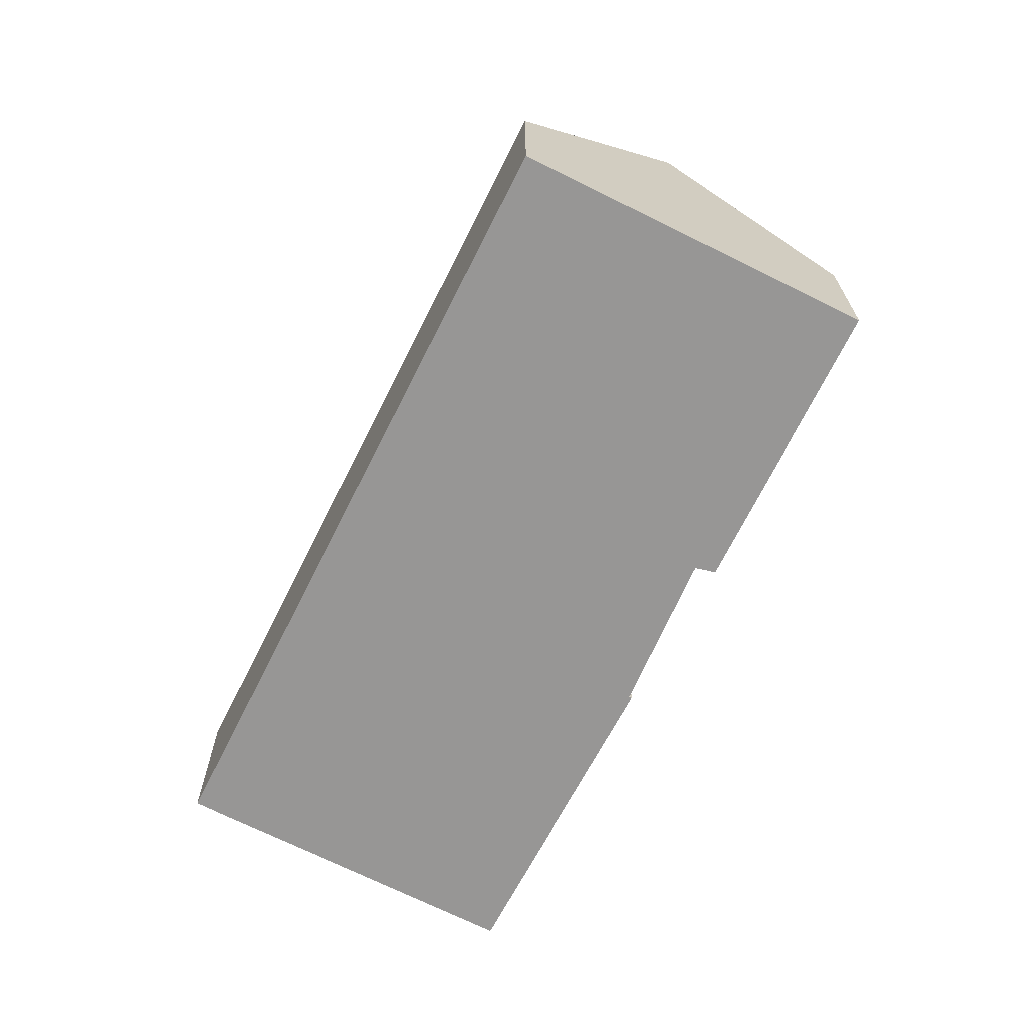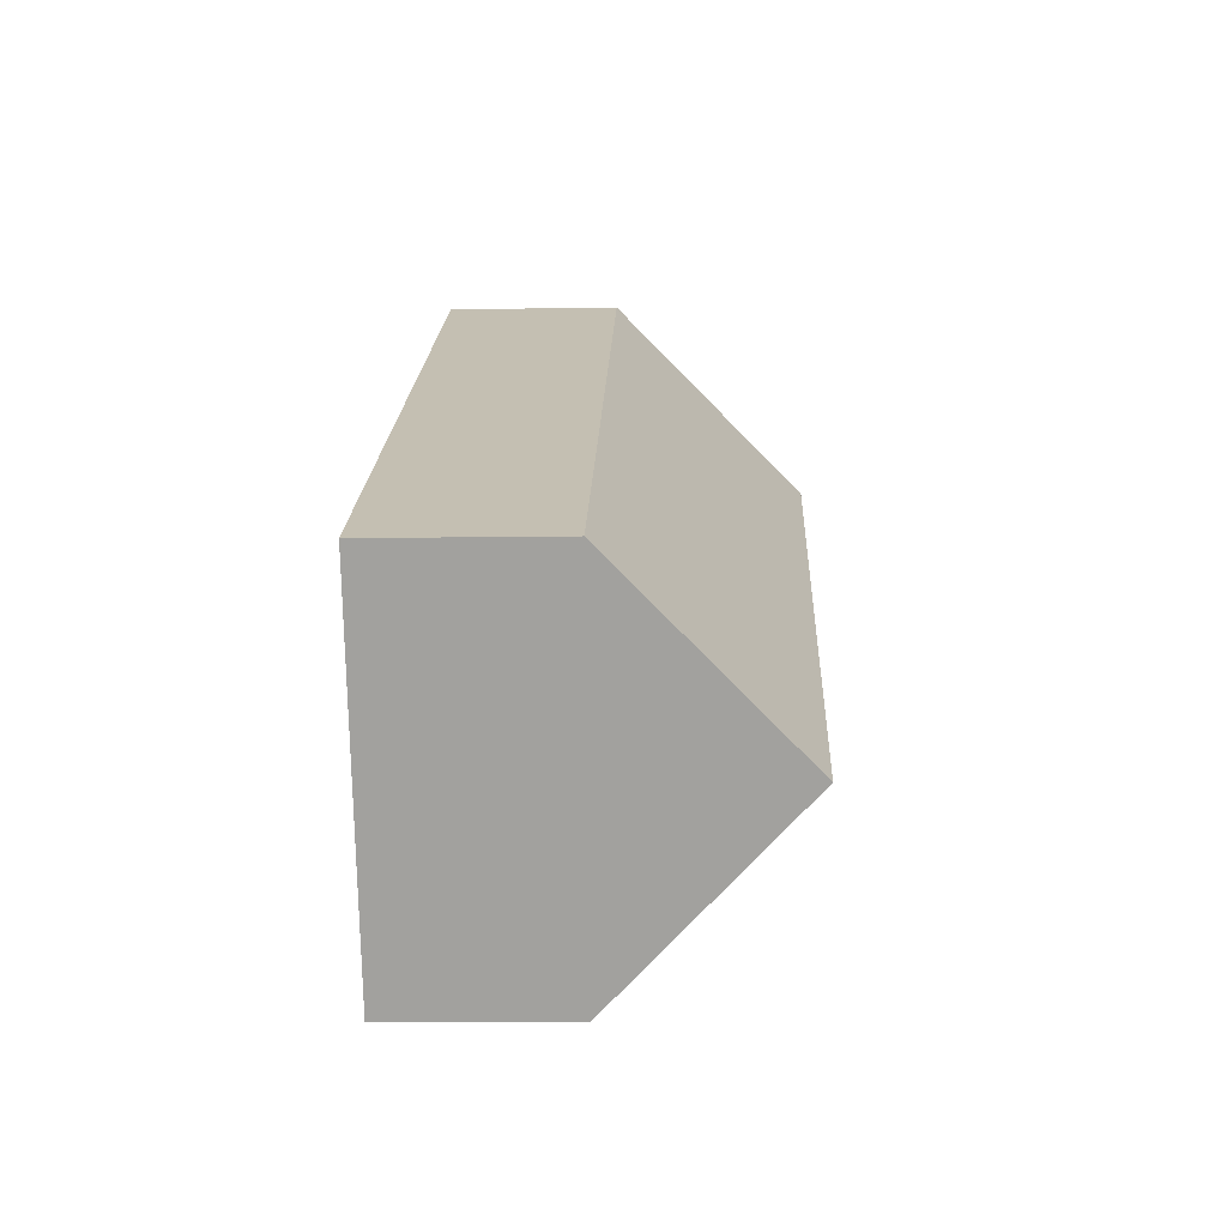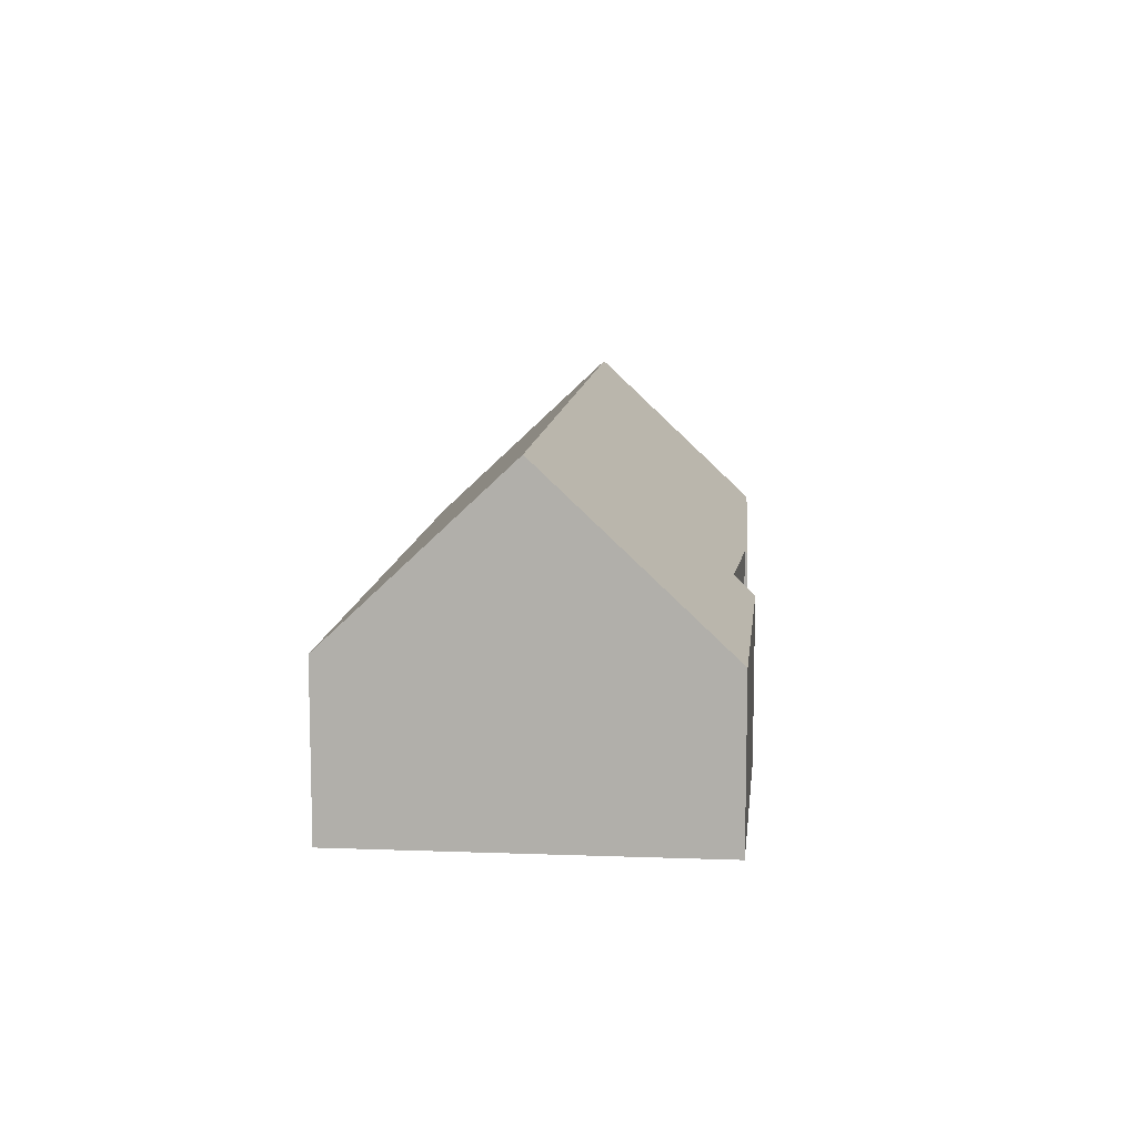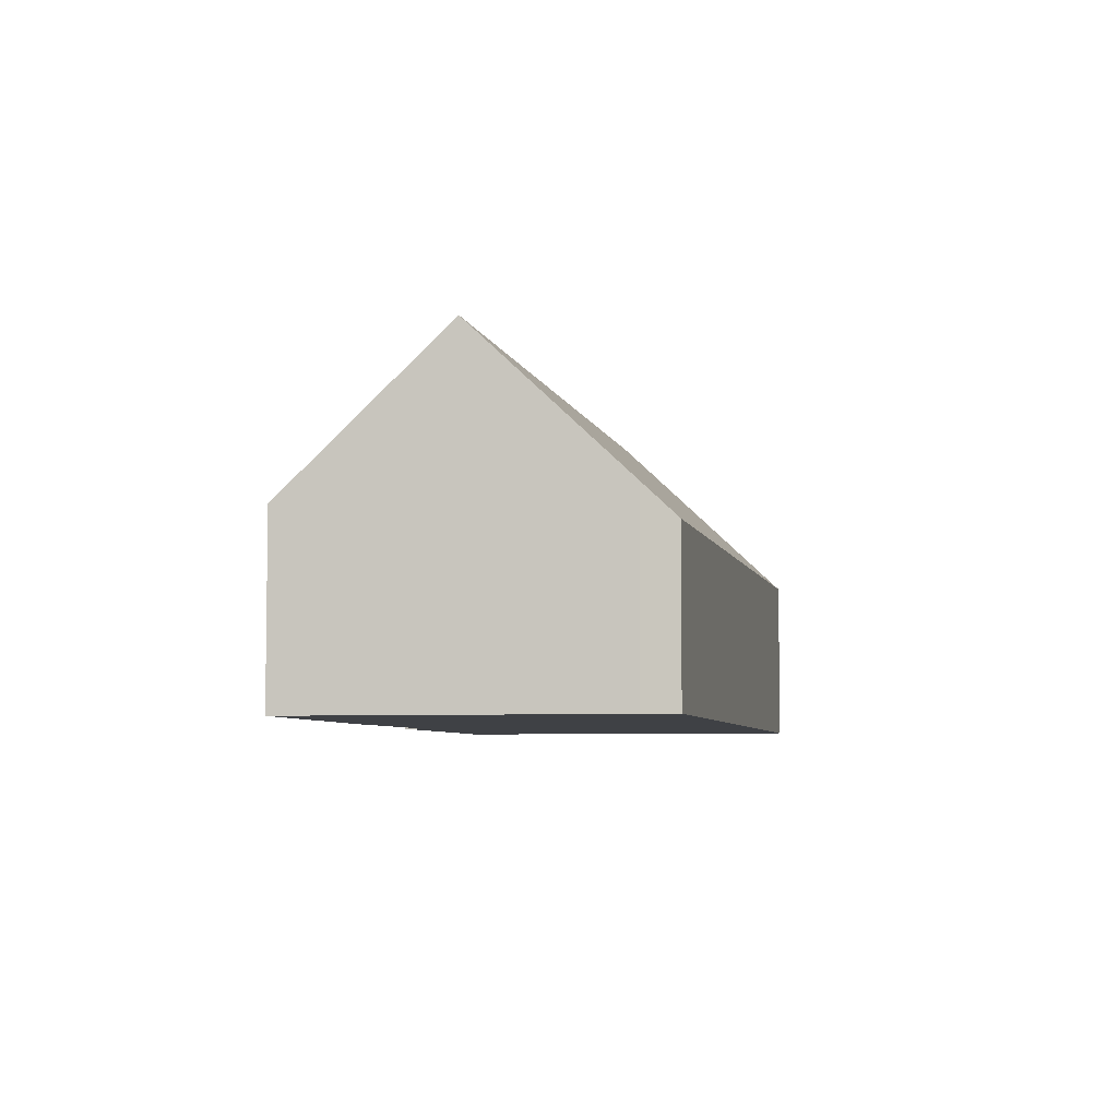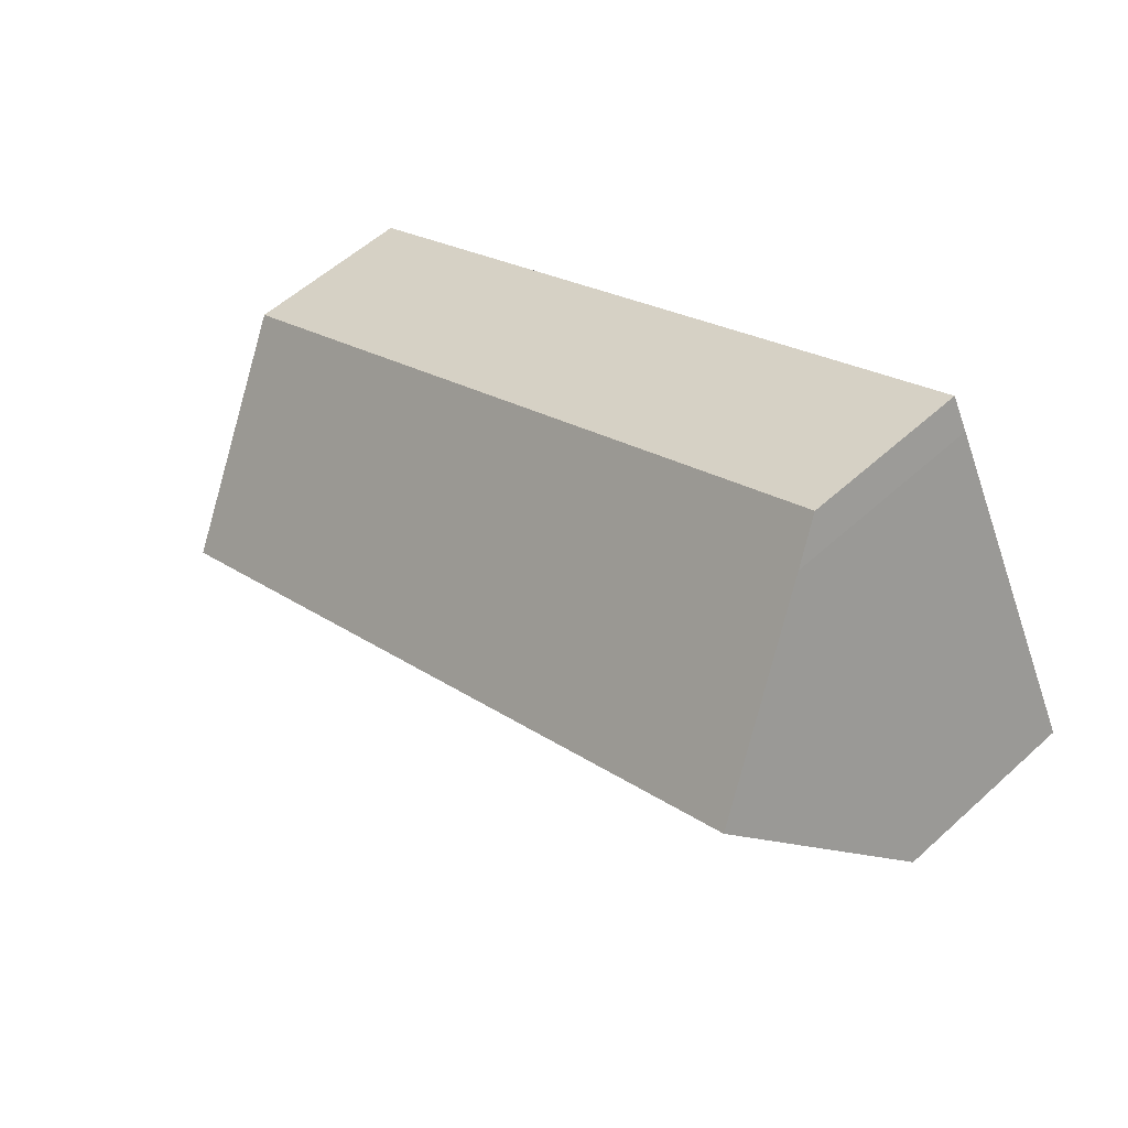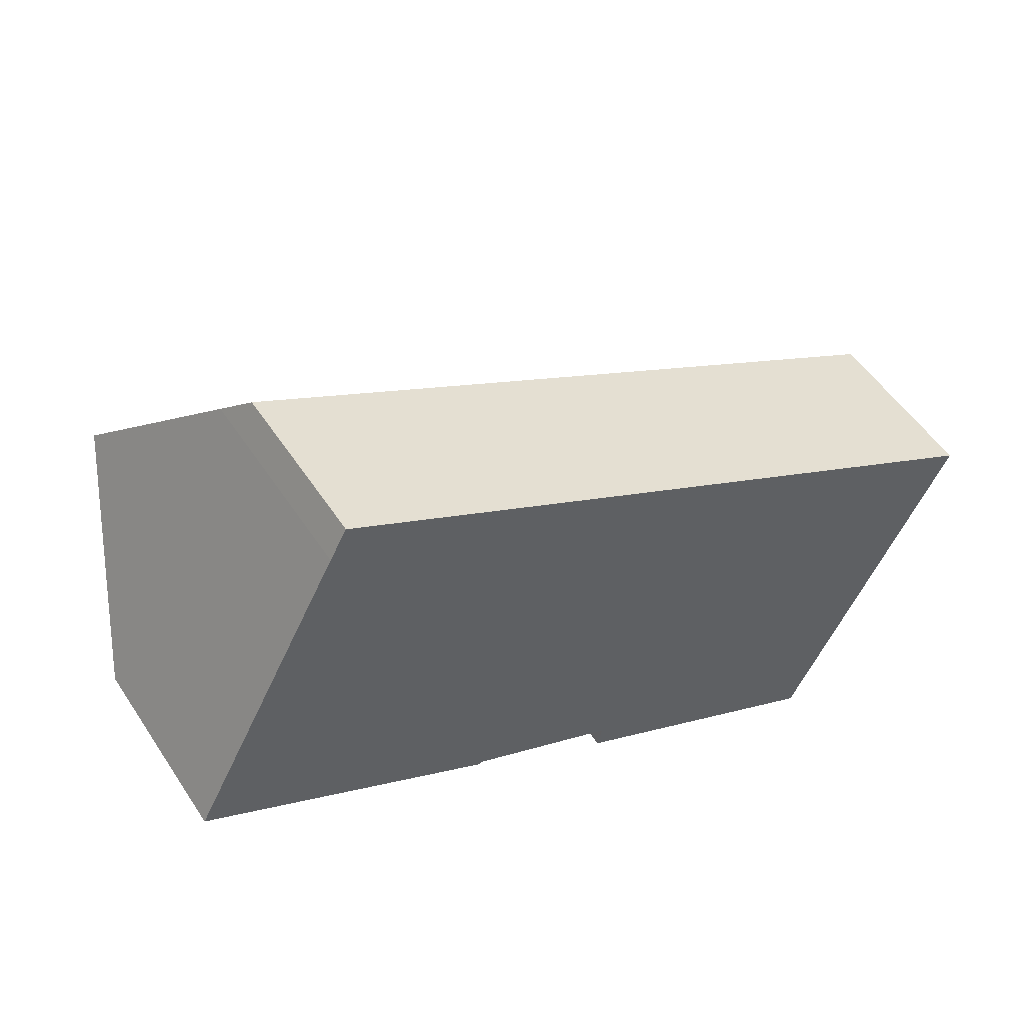
<metadata>
{"format":"obj","ext":"obj","renderer":"f3d","projection":"perspective","resolution":1024,"background":"white","views":[{"elev":-67.9,"azim":90.8,"up":"+Y"},{"elev":-9.5,"azim":92.5,"up":"+Z"},{"elev":10.8,"azim":122.5,"up":"+Y"},{"elev":-5.7,"azim":-51.1,"up":"+Y"},{"elev":55.6,"azim":-133.7,"up":"+Z"},{"elev":52.1,"azim":-32.4,"up":"+Z"}]}
</metadata>
<code>
v  2.093 9.041 3.937
v  7.716 4.639 -4.145
v  0 4.843 2.965e-16
v  7.751 4.713 -4.075
v  20.98 9.041 -5.614
v  11.69 4.892 -5.855
v  13.76 4.376 -7.514
v  18.72 4.393 -10
v  11.56 4.368 -6.41
v  4.03 5.155 7.581
v  4.471 4.292 8.386
v  20.12 4.461 0.272
v  23.19 4.494 -1.319
v  0 0 0
v  7.716 2.538e-16 -4.145
v  18.72 6.126e-16 -10
v  13.76 4.601e-16 -7.514
v  11.56 3.925e-16 -6.41
v  11.69 3.585e-16 -5.855
v  7.751 2.495e-16 -4.075
v  2.093 -2.411e-16 3.937
v  4.03 -4.642e-16 7.581
v  4.471 -5.135e-16 8.386
v  20.12 -1.666e-17 0.272
v  23.19 8.077e-17 -1.319
v  20.98 3.438e-16 -5.614
g defaultobject
f 1 2 3
f 2 1 4
f 4 1 5
f 4 5 6
f 6 5 7
f 7 5 8
f 7 9 6
f 10 5 1
f 5 10 11
f 5 11 12
f 5 12 13
f 2 14 3
f 14 2 15
f 16 7 8
f 7 16 17
f 7 17 9
f 9 17 18
f 19 4 6
f 4 19 20
f 14 1 3
f 1 14 10
f 10 14 21
f 10 21 22
f 10 22 11
f 11 22 23
f 23 12 11
f 12 23 24
f 12 24 13
f 13 24 25
f 25 5 13
f 5 25 8
f 8 25 26
f 8 26 16
f 20 2 4
f 2 20 15
f 9 19 6
f 19 9 18
f 26 17 16
f 17 26 25
f 17 25 24
f 17 24 23
f 17 23 19
f 17 19 18
f 19 23 20
f 20 23 14
f 14 23 21
f 21 23 22
f 14 15 20

</code>
